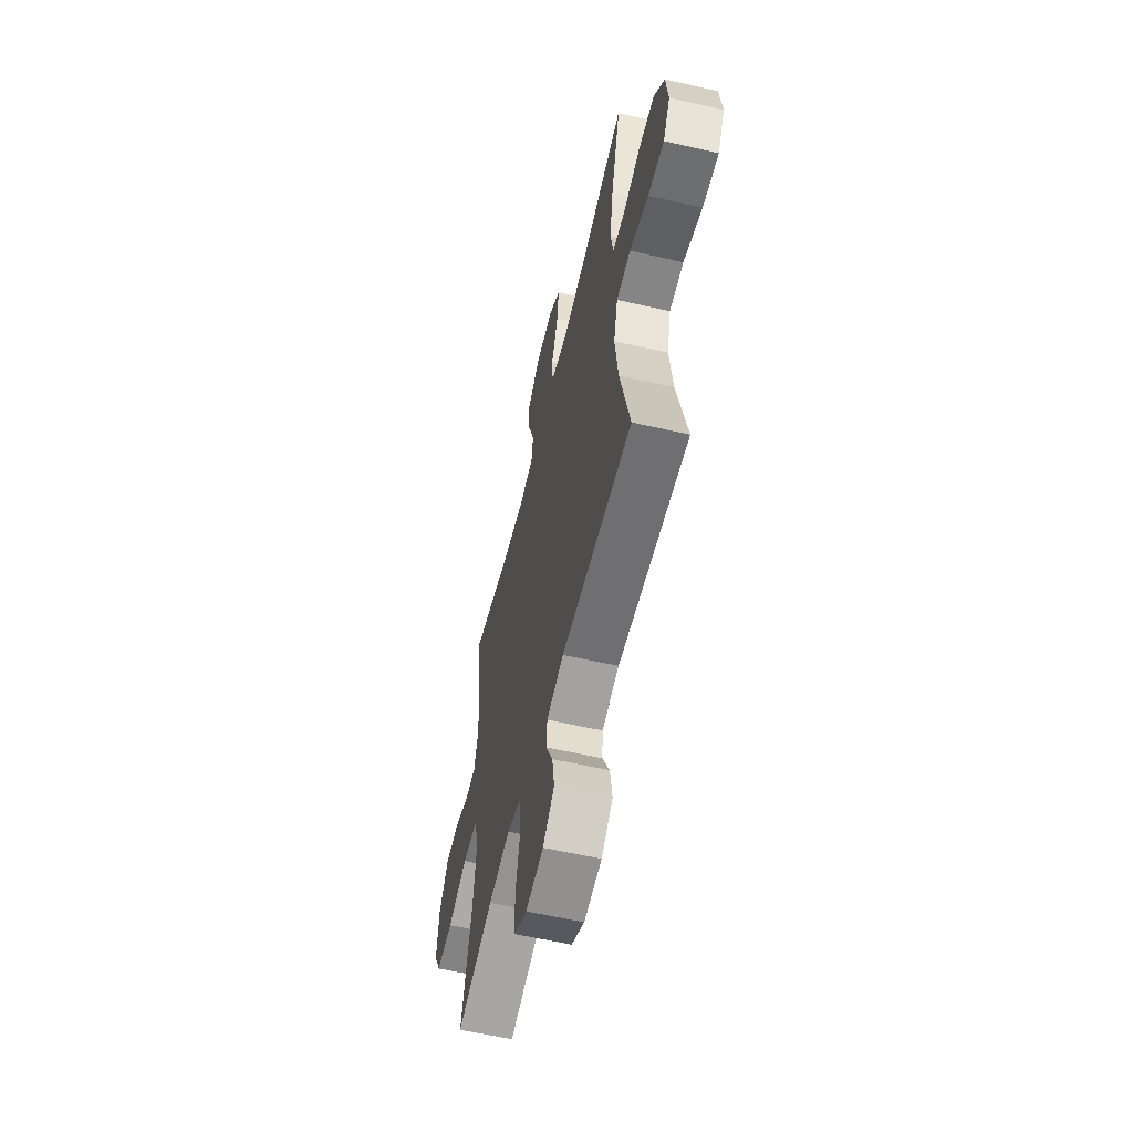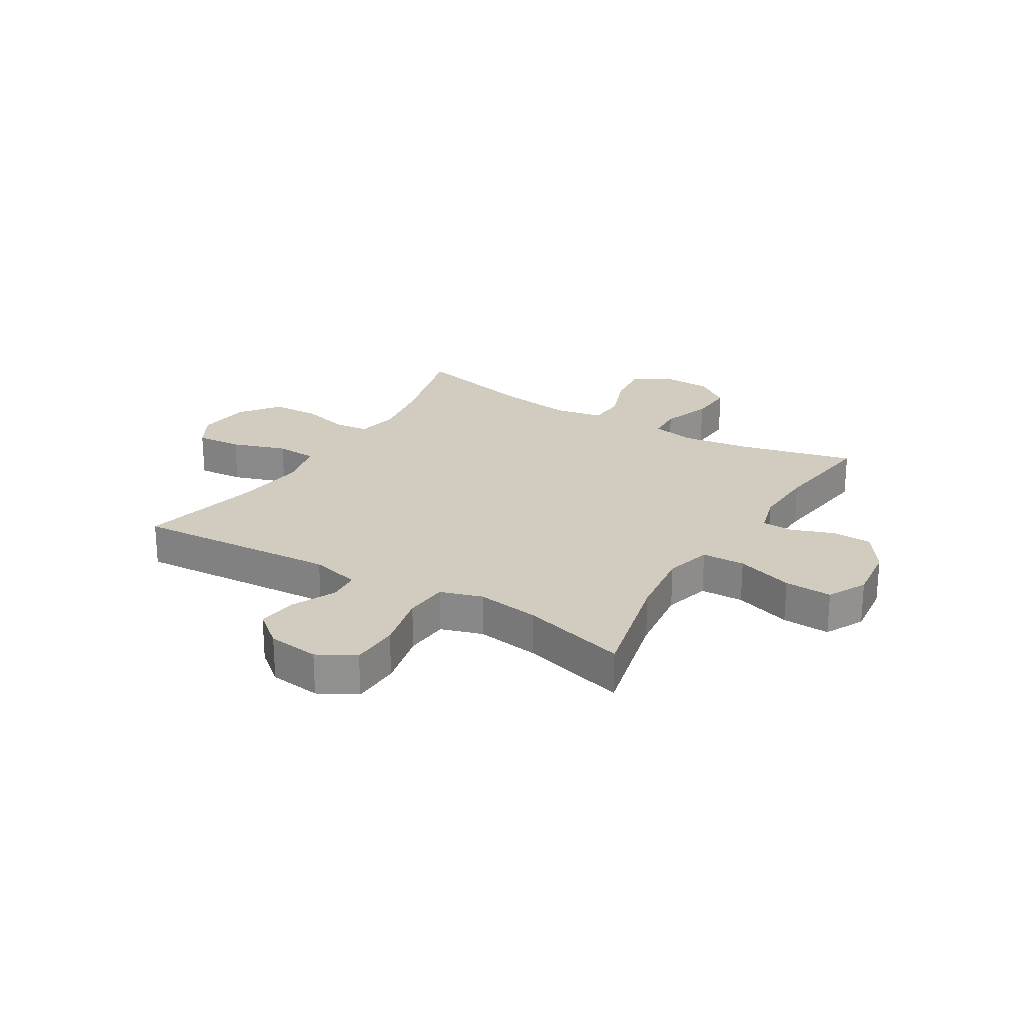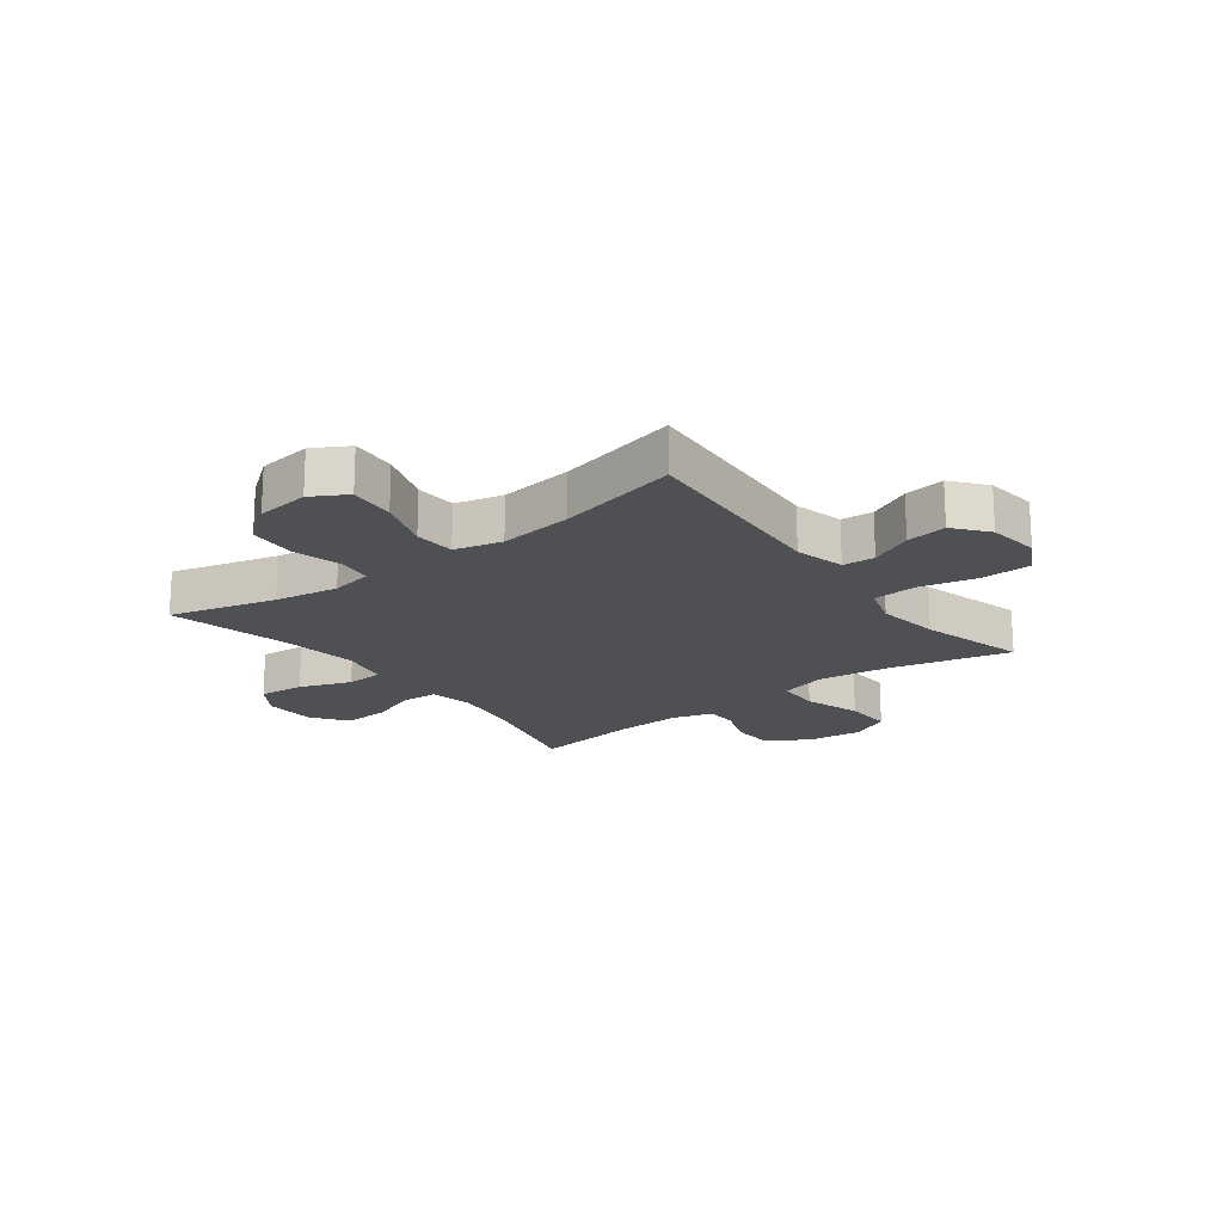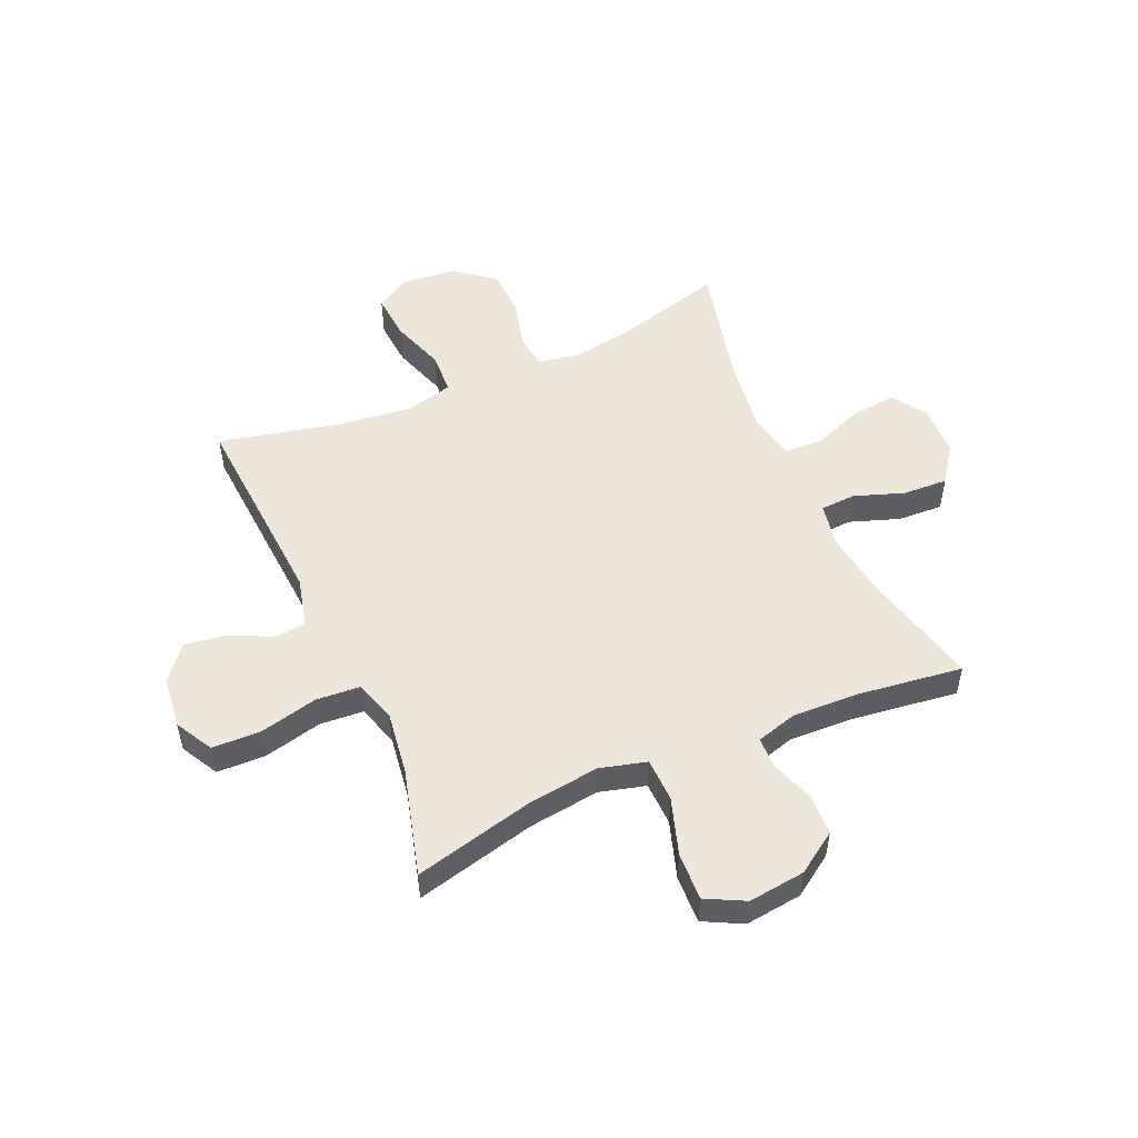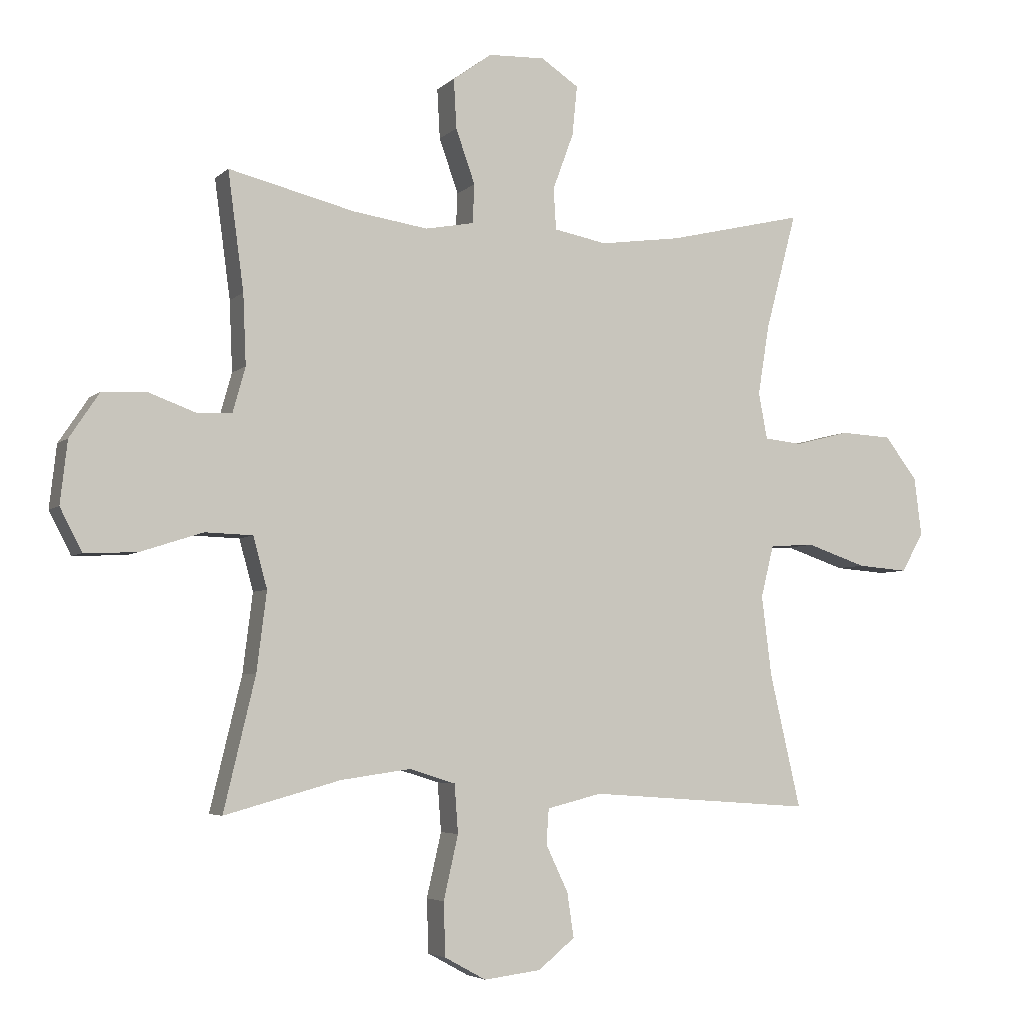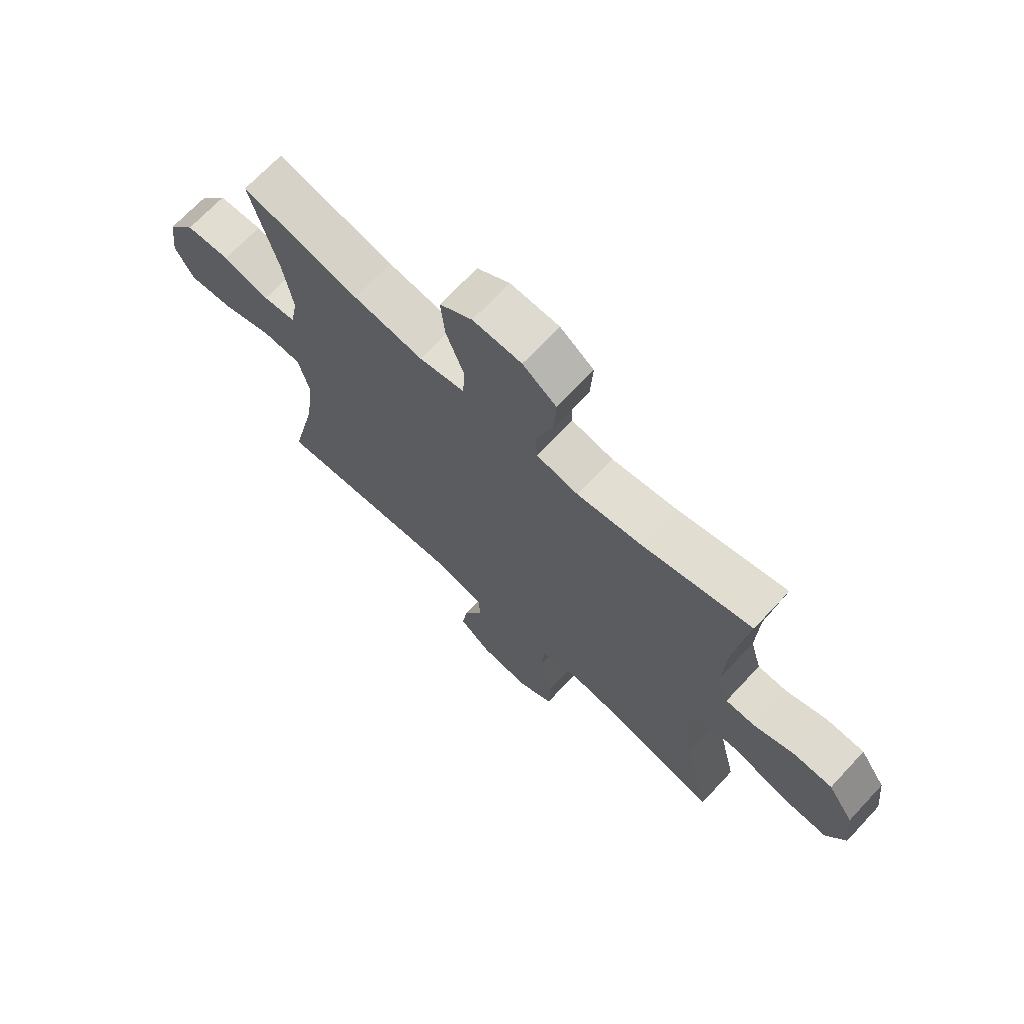
<metadata>
{"format":"obj","ext":"obj","renderer":"f3d","projection":"perspective","resolution":1024,"background":"white","views":[{"elev":-58.7,"azim":76.7,"up":"+Z"},{"elev":24.1,"azim":-148.8,"up":"+Y"},{"elev":-19.0,"azim":127.1,"up":"+Y"},{"elev":52.5,"azim":-113.8,"up":"+Y"},{"elev":-4.6,"azim":-22.7,"up":"+Z"},{"elev":69.6,"azim":-136.9,"up":"+Z"}]}
</metadata>
<code>
o path9560
v -0.4677 0.0375 0.3138
v -0.4628 0.0375 0.1984
v -0.4837 0.0375 0.1243
v -0.5406 0.0375 0.1224
v -0.6173 0.0375 0.1505
v -0.6906 0.0375 0.1479
v -0.7396 0.0375 0.07445
v -0.7514 0.0375 -0.02831
v -0.7153 0.0375 -0.09827
v -0.6292 0.0375 -0.09462
v -0.5263 0.0375 -0.06145
v -0.4483 0.0375 -0.06409
v -0.4254 0.0375 -0.1478
v -0.4417 0.0375 -0.2773
v -0.4936 0.0375 -0.4944
v -0.3029 0.0375 -0.442
v -0.1885 0.0375 -0.4259
v -0.1131 0.0375 -0.4495
v -0.1072 0.0375 -0.5292
v -0.1312 0.0375 -0.6343
v -0.1282 0.0375 -0.7221
v -0.06038 0.0375 -0.7592
v 0.03292 0.0375 -0.7477
v 0.09306 0.0375 -0.6988
v 0.0822 0.0375 -0.6256
v 0.04569 0.0375 -0.5488
v 0.04963 0.0375 -0.4911
v 0.1394 0.0375 -0.4686
v 0.508 0.0375 -0.4944
v 0.4574 0.0375 -0.2745
v 0.4411 0.0375 -0.1429
v 0.4622 0.0375 -0.05728
v 0.5362 0.0375 -0.05319
v 0.6345 0.0375 -0.08653
v 0.7177 0.0375 -0.09319
v 0.7539 0.0375 -0.02949
v 0.742 0.0375 0.06655
v 0.6884 0.0375 0.1365
v 0.6039 0.0375 0.141
v 0.515 0.0375 0.1182
v 0.4527 0.0375 0.1249
v 0.4384 0.0375 0.2011
v 0.4571 0.0375 0.316
v 0.508 0.0375 0.5075
v 0.2847 0.0375 0.4552
v 0.151 0.0375 0.4368
v 0.06396 0.0375 0.4537
v 0.05974 0.0375 0.5213
v 0.09399 0.0375 0.614
v 0.1021 0.0375 0.6958
v 0.04022 0.0375 0.737
v -0.0526 0.0375 0.7335
v -0.1166 0.0375 0.6873
v -0.1121 0.0375 0.6058
v -0.08055 0.0375 0.5166
v -0.08348 0.0375 0.4529
v -0.1634 0.0375 0.4378
v -0.2869 0.0375 0.4563
v -0.4936 0.0375 0.5075
v -0.4677 -0.0375 0.3138
v -0.4628 -0.0375 0.1984
v -0.4837 -0.0375 0.1243
v -0.5406 -0.0375 0.1224
v -0.6173 -0.0375 0.1505
v -0.6906 -0.0375 0.1479
v -0.7396 -0.0375 0.07445
v -0.7514 -0.0375 -0.02831
v -0.7153 -0.0375 -0.09827
v -0.6292 -0.0375 -0.09462
v -0.5263 -0.0375 -0.06145
v -0.4483 -0.0375 -0.06409
v -0.4254 -0.0375 -0.1478
v -0.4417 -0.0375 -0.2773
v -0.4936 -0.0375 -0.4944
v -0.3029 -0.0375 -0.442
v -0.1885 -0.0375 -0.4259
v -0.1131 -0.0375 -0.4495
v -0.1072 -0.0375 -0.5292
v -0.1312 -0.0375 -0.6343
v -0.1282 -0.0375 -0.7221
v -0.06038 -0.0375 -0.7592
v 0.03292 -0.0375 -0.7477
v 0.09306 -0.0375 -0.6988
v 0.0822 -0.0375 -0.6256
v 0.04569 -0.0375 -0.5488
v 0.04963 -0.0375 -0.4911
v 0.1394 -0.0375 -0.4686
v 0.508 -0.0375 -0.4944
v 0.4574 -0.0375 -0.2745
v 0.4411 -0.0375 -0.1429
v 0.4622 -0.0375 -0.05728
v 0.5362 -0.0375 -0.05319
v 0.6345 -0.0375 -0.08653
v 0.7177 -0.0375 -0.09319
v 0.7539 -0.0375 -0.02949
v 0.742 -0.0375 0.06655
v 0.6884 -0.0375 0.1365
v 0.6039 -0.0375 0.141
v 0.515 -0.0375 0.1182
v 0.4527 -0.0375 0.1249
v 0.4384 -0.0375 0.2011
v 0.4571 -0.0375 0.316
v 0.508 -0.0375 0.5075
v 0.2847 -0.0375 0.4552
v 0.151 -0.0375 0.4368
v 0.06396 -0.0375 0.4537
v 0.05974 -0.0375 0.5213
v 0.09399 -0.0375 0.614
v 0.1021 -0.0375 0.6958
v 0.04022 -0.0375 0.737
v -0.0526 -0.0375 0.7335
v -0.1166 -0.0375 0.6873
v -0.1121 -0.0375 0.6058
v -0.08055 -0.0375 0.5166
v -0.08348 -0.0375 0.4529
v -0.1634 -0.0375 0.4378
v -0.2869 -0.0375 0.4563
v -0.4936 -0.0375 0.5075
v -0.7396 0.0375 0.07445
v -0.7514 0.0375 -0.02831
v -0.7153 0.0375 -0.09827
v -0.7153 0.0375 -0.09827
v -0.6906 0.0375 0.1479
v -0.6292 0.0375 -0.09462
v -0.6173 0.0375 0.1505
v -0.5263 0.0375 -0.06145
v -0.5406 0.0375 0.1224
v -0.4837 0.0375 0.1243
v -0.4837 0.0375 0.1243
v -0.4483 0.0375 -0.06409
v -0.4483 0.0375 -0.06409
v -0.4628 0.0375 0.1984
v -0.4936 0.0375 0.5075
v -0.4936 0.0375 0.5075
v -0.4677 0.0375 0.3138
v -0.4417 0.0375 -0.2773
v -0.4936 0.0375 -0.4944
v -0.4936 0.0375 -0.4944
v -0.4254 0.0375 -0.1478
v -0.3029 0.0375 -0.442
v -0.2869 0.0375 0.4563
v -0.1885 0.0375 -0.4259
v -0.1634 0.0375 0.4378
v -0.1131 0.0375 -0.4495
v -0.1131 0.0375 -0.4495
v -0.08348 0.0375 0.4529
v -0.08348 0.0375 0.4529
v -0.1072 0.0375 -0.5292
v -0.1312 0.0375 -0.6343
v -0.1282 0.0375 -0.7221
v -0.06038 0.0375 -0.7592
v -0.0526 0.0375 0.7335
v -0.1166 0.0375 0.6873
v -0.1121 0.0375 0.6058
v -0.08055 0.0375 0.5166
v 0.03292 0.0375 -0.7477
v 0.04022 0.0375 0.737
v 0.09306 0.0375 -0.6988
v 0.1021 0.0375 0.6958
v 0.1021 0.0375 0.6958
v 0.04569 0.0375 -0.5488
v 0.04963 0.0375 -0.4911
v 0.04963 0.0375 -0.4911
v 0.0822 0.0375 -0.6256
v 0.06396 0.0375 0.4537
v 0.06396 0.0375 0.4537
v 0.05974 0.0375 0.5213
v 0.1394 0.0375 -0.4686
v 0.09399 0.0375 0.614
v 0.151 0.0375 0.4368
v 0.2847 0.0375 0.4552
v 0.508 0.0375 0.5075
v 0.508 0.0375 0.5075
v 0.4571 0.0375 0.316
v 0.4384 0.0375 0.2011
v 0.4527 0.0375 0.1249
v 0.4527 0.0375 0.1249
v 0.4411 0.0375 -0.1429
v 0.4622 0.0375 -0.05728
v 0.4622 0.0375 -0.05728
v 0.4574 0.0375 -0.2745
v 0.515 0.0375 0.1182
v 0.5362 0.0375 -0.05319
v 0.508 0.0375 -0.4944
v 0.508 0.0375 -0.4944
v 0.6039 0.0375 0.141
v 0.6345 0.0375 -0.08653
v 0.6884 0.0375 0.1365
v 0.7177 0.0375 -0.09319
v 0.7177 0.0375 -0.09319
v 0.742 0.0375 0.06655
v 0.7539 0.0375 -0.02949
v -0.7396 -0.0375 0.07445
v -0.7514 -0.0375 -0.02831
v -0.7153 -0.0375 -0.09827
v -0.7153 -0.0375 -0.09827
v -0.6906 -0.0375 0.1479
v -0.6292 -0.0375 -0.09462
v -0.6173 -0.0375 0.1505
v -0.5263 -0.0375 -0.06145
v -0.5406 -0.0375 0.1224
v -0.4837 -0.0375 0.1243
v -0.4837 -0.0375 0.1243
v -0.4483 -0.0375 -0.06409
v -0.4483 -0.0375 -0.06409
v -0.4628 -0.0375 0.1984
v -0.4936 -0.0375 0.5075
v -0.4936 -0.0375 0.5075
v -0.4677 -0.0375 0.3138
v -0.4417 -0.0375 -0.2773
v -0.4936 -0.0375 -0.4944
v -0.4936 -0.0375 -0.4944
v -0.4254 -0.0375 -0.1478
v -0.3029 -0.0375 -0.442
v -0.2869 -0.0375 0.4563
v -0.1885 -0.0375 -0.4259
v -0.1634 -0.0375 0.4378
v -0.1131 -0.0375 -0.4495
v -0.1131 -0.0375 -0.4495
v -0.08348 -0.0375 0.4529
v -0.08348 -0.0375 0.4529
v -0.1072 -0.0375 -0.5292
v -0.1312 -0.0375 -0.6343
v -0.1282 -0.0375 -0.7221
v -0.06038 -0.0375 -0.7592
v -0.0526 -0.0375 0.7335
v -0.1166 -0.0375 0.6873
v -0.1121 -0.0375 0.6058
v -0.08055 -0.0375 0.5166
v 0.03292 -0.0375 -0.7477
v 0.04022 -0.0375 0.737
v 0.09306 -0.0375 -0.6988
v 0.1021 -0.0375 0.6958
v 0.1021 -0.0375 0.6958
v 0.04569 -0.0375 -0.5488
v 0.04963 -0.0375 -0.4911
v 0.04963 -0.0375 -0.4911
v 0.0822 -0.0375 -0.6256
v 0.06396 -0.0375 0.4537
v 0.06396 -0.0375 0.4537
v 0.05974 -0.0375 0.5213
v 0.1394 -0.0375 -0.4686
v 0.09399 -0.0375 0.614
v 0.151 -0.0375 0.4368
v 0.2847 -0.0375 0.4552
v 0.508 -0.0375 0.5075
v 0.508 -0.0375 0.5075
v 0.4571 -0.0375 0.316
v 0.4384 -0.0375 0.2011
v 0.4527 -0.0375 0.1249
v 0.4527 -0.0375 0.1249
v 0.4411 -0.0375 -0.1429
v 0.4622 -0.0375 -0.05728
v 0.4622 -0.0375 -0.05728
v 0.4574 -0.0375 -0.2745
v 0.515 -0.0375 0.1182
v 0.5362 -0.0375 -0.05319
v 0.508 -0.0375 -0.4944
v 0.508 -0.0375 -0.4944
v 0.6039 -0.0375 0.141
v 0.6345 -0.0375 -0.08653
v 0.6884 -0.0375 0.1365
v 0.7177 -0.0375 -0.09319
v 0.7177 -0.0375 -0.09319
v 0.742 -0.0375 0.06655
v 0.7539 -0.0375 -0.02949
f 245 248 246
f 261 260 257
f 226 243 231
f 200 201 198
f 250 249 244
f 238 223 230
f 198 193 194
f 223 235 222
f 193 199 197
f 242 252 218
f 232 238 230
f 229 241 228
f 250 253 256
f 257 256 253
f 260 265 262
f 206 215 209
f 252 242 255
f 228 243 226
f 266 265 261
f 241 243 228
f 204 206 202
f 245 249 248
f 213 239 204
f 263 266 261
f 253 250 239
f 210 216 213
f 224 225 223
f 229 239 241
f 225 230 223
f 200 202 201
f 256 257 260
f 244 249 245
f 204 202 200
f 220 239 229
f 193 198 199
f 204 220 217
f 228 226 227
f 204 239 220
f 231 243 233
f 252 253 239
f 201 199 198
f 255 242 258
f 209 215 207
f 204 217 206
f 242 218 236
f 235 236 222
f 252 239 213
f 265 260 261
f 198 194 195
f 222 236 218
f 214 216 210
f 216 218 213
f 250 244 239
f 218 252 213
f 206 217 215
f 223 238 235
f 214 210 211
f 7 8 67 66
f 8 122 196 67
f 6 7 66 65
f 9 10 69 68
f 5 6 65 64
f 10 11 70 69
f 4 5 64 63
f 129 4 63 203
f 11 131 205 70
f 2 3 62 61
f 134 1 60 208
f 14 138 212 73
f 1 2 61 60
f 12 13 72 71
f 13 14 73 72
f 15 16 75 74
f 58 59 118 117
f 16 17 76 75
f 57 58 117 116
f 17 145 219 76
f 147 57 116 221
f 19 20 79 78
f 20 21 80 79
f 21 22 81 80
f 52 53 112 111
f 53 54 113 112
f 18 19 78 77
f 54 55 114 113
f 55 56 115 114
f 22 23 82 81
f 51 52 111 110
f 23 24 83 82
f 160 51 110 234
f 26 163 237 85
f 25 26 85 84
f 24 25 84 83
f 166 48 107 240
f 27 28 87 86
f 49 50 109 108
f 48 49 108 107
f 46 47 106 105
f 45 46 105 104
f 173 45 104 247
f 43 44 103 102
f 42 43 102 101
f 177 42 101 251
f 31 180 254 90
f 30 31 90 89
f 40 41 100 99
f 32 33 92 91
f 185 30 89 259
f 28 29 88 87
f 39 40 99 98
f 33 34 93 92
f 38 39 98 97
f 34 190 264 93
f 37 38 97 96
f 36 37 96 95
f 35 36 95 94
f 171 172 174
f 187 183 186
f 152 157 169
f 126 124 127
f 176 170 175
f 164 156 149
f 124 120 119
f 149 148 161
f 119 123 125
f 168 144 178
f 158 156 164
f 155 154 167
f 176 182 179
f 183 179 182
f 186 188 191
f 132 135 141
f 178 181 168
f 154 152 169
f 192 187 191
f 167 154 169
f 130 128 132
f 171 174 175
f 139 130 165
f 189 187 192
f 179 165 176
f 136 139 142
f 150 149 151
f 155 167 165
f 151 149 156
f 126 127 128
f 182 186 183
f 170 171 175
f 130 126 128
f 146 155 165
f 119 125 124
f 130 143 146
f 154 153 152
f 130 146 165
f 157 159 169
f 178 165 179
f 127 124 125
f 181 184 168
f 135 133 141
f 130 132 143
f 168 162 144
f 161 148 162
f 178 139 165
f 191 187 186
f 124 121 120
f 148 144 162
f 140 136 142
f 142 139 144
f 176 165 170
f 144 139 178
f 132 141 143
f 149 161 164
f 140 137 136

</code>
